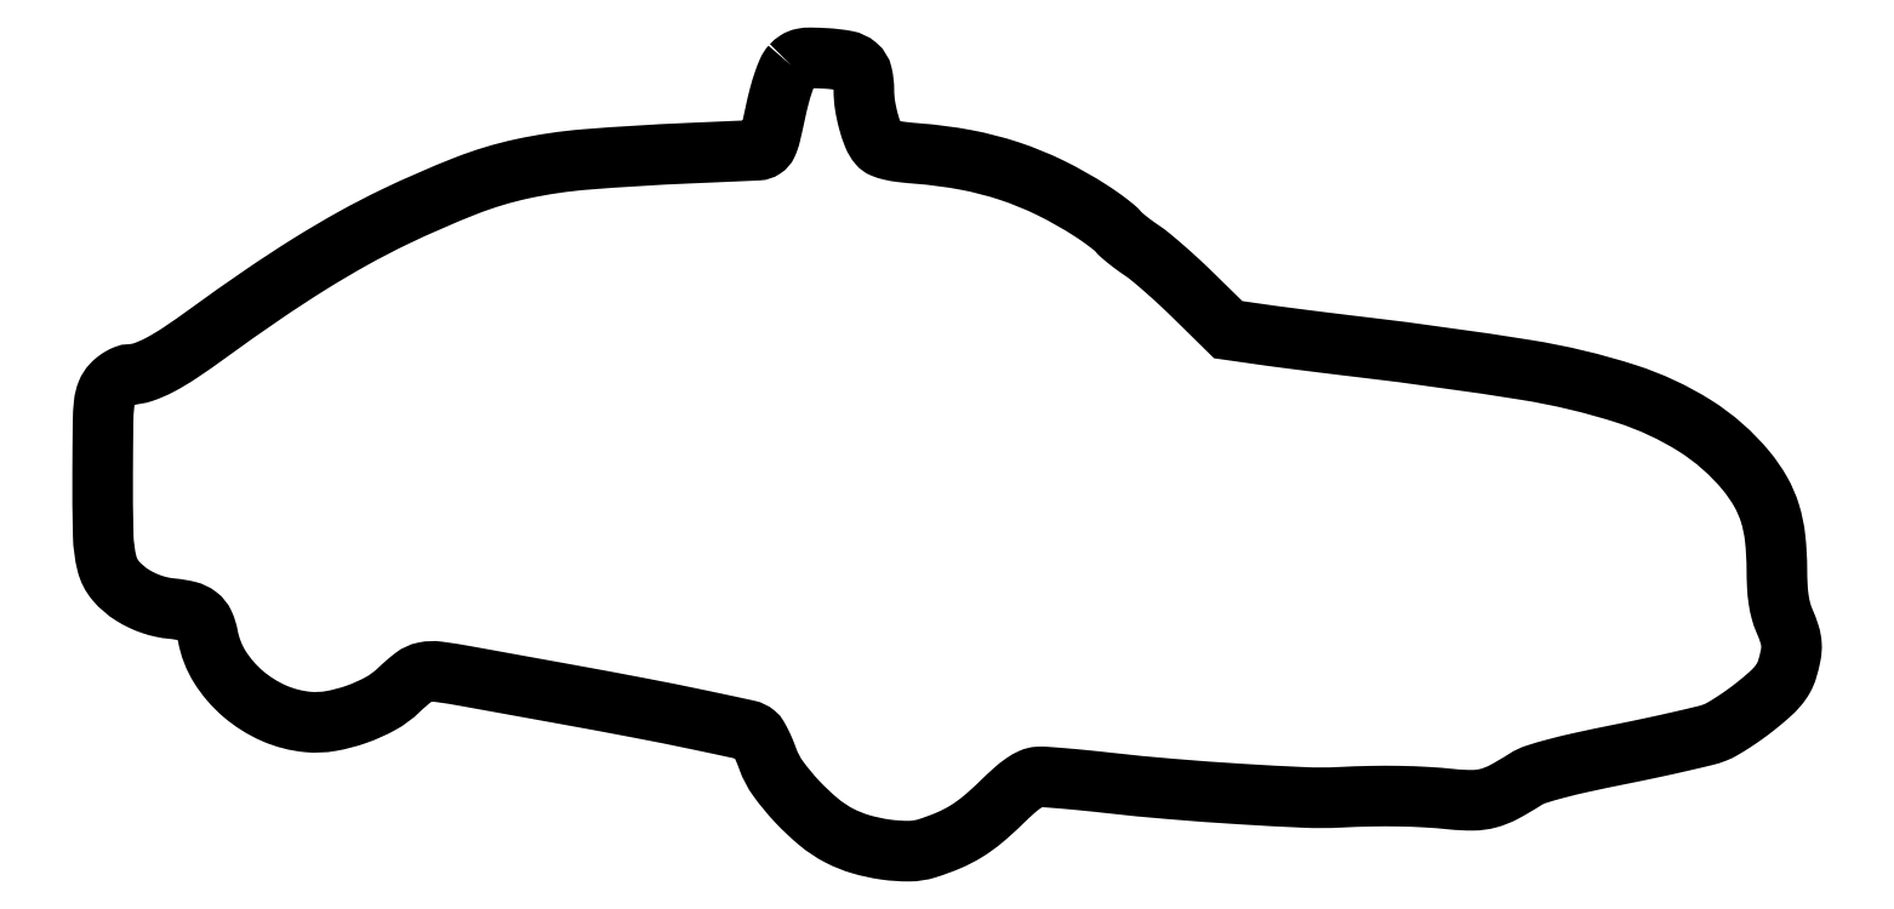
<metadata>
{"format":"dxf","ext":"dxf","renderer":"ezdxf+matplotlib","layout":"modelspace","background":"white","min_lineweight":24,"dpi":150}
</metadata>
<code>
0
SECTION
2
ENTITIES
0
POLYLINE
8
0
66
1
70
1
0
VERTEX
8
0
10
176.5
20
201
42
0.08246
0
VERTEX
8
0
10
175.5
20
199.5
42
0.01994
0
VERTEX
8
0
10
174.5
20
196.8
42
0.01824
0
VERTEX
8
0
10
173.4
20
193.3
42
0.01164
0
VERTEX
8
0
10
172.4
20
189.2
42
-0.005072
0
VERTEX
8
0
10
171.1
20
183.3
42
-0.05008
0
VERTEX
8
0
10
170.3
20
181
42
-0.1392
0
VERTEX
8
0
10
169.4
20
179.8
42
-0.1343
0
VERTEX
8
0
10
167.9
20
179.4
42
-0.002143
0
VERTEX
8
0
10
166.3
20
179.3
42
-0.000142
0
VERTEX
8
0
10
161.7
20
179.1
42
-0.000206
0
VERTEX
8
0
10
156.1
20
178.8
42
-0.000154
0
VERTEX
8
0
10
150
20
178.6
42
0.009272
0
VERTEX
8
0
10
124
20
177
42
0.03351
0
VERTEX
8
0
10
107.6
20
174.6
42
0.04033
0
VERTEX
8
0
10
93.29
20
170.2
42
0.01818
0
VERTEX
8
0
10
75.27
20
162.4
42
0.0151
0
VERTEX
8
0
10
64.57
20
156.8
42
0.01247
0
VERTEX
8
0
10
53.51
20
150.3
42
0.01089
0
VERTEX
8
0
10
41.4
20
142.4
42
0.006725
0
VERTEX
8
0
10
27.5
20
132.6
42
-0.009393
0
VERTEX
8
0
10
20.3
20
127.6
42
-0.02677
0
VERTEX
8
0
10
15.05
20
124.4
42
-0.03882
0
VERTEX
8
0
10
10.93
20
122.7
42
-0.07694
0
VERTEX
8
0
10
7.424
20
122
42
0.08801
0
VERTEX
8
0
10
6.463
20
121.9
42
0.03719
0
VERTEX
8
0
10
5.272
20
121.3
42
0.03532
0
VERTEX
8
0
10
4.058
20
120.5
42
0.03863
0
VERTEX
8
0
10
3.011
20
119.5
42
0.09359
0
VERTEX
8
0
10
1.651
20
117.4
42
0.06879
0
VERTEX
8
0
10
0.9729
20
114.7
42
0.02368
0
VERTEX
8
0
10
0.6888
20
109.8
42
0.0018
0
VERTEX
8
0
10
0.5862
20
96.76
42
0.006706
0
VERTEX
8
0
10
0.7314
20
80.91
42
0.05482
0
VERTEX
8
0
10
1.684
20
73.74
42
0.1167
0
VERTEX
8
0
10
3.941
20
69.34
42
0.078
0
VERTEX
8
0
10
8.256
20
65.64
42
0.02774
0
VERTEX
8
0
10
10.64
20
64.35
42
0.02837
0
VERTEX
8
0
10
13.14
20
63.33
42
0.02881
0
VERTEX
8
0
10
15.69
20
62.62
42
0.03081
0
VERTEX
8
0
10
18.26
20
62.23
42
-0.03658
0
VERTEX
8
0
10
22.31
20
61.56
42
-0.1043
0
VERTEX
8
0
10
24.88
20
60.34
42
-0.1232
0
VERTEX
8
0
10
26.49
20
58.32
42
-0.06183
0
VERTEX
8
0
10
27.48
20
55.18
42
0.09497
0
VERTEX
8
0
10
30.52
20
47.35
42
0.0758
0
VERTEX
8
0
10
36.44
20
40.47
42
0.07374
0
VERTEX
8
0
10
44.32
20
35.51
42
0.08112
0
VERTEX
8
0
10
53.05
20
33.26
42
0.06609
0
VERTEX
8
0
10
58.83
20
33.5
42
0.04125
0
VERTEX
8
0
10
65.4
20
35.22
42
0.04129
0
VERTEX
8
0
10
71.58
20
37.99
42
0.06693
0
VERTEX
8
0
10
76.2
20
41.41
42
-0.02874
0
VERTEX
8
0
10
80.01
20
44.7
42
-0.1138
0
VERTEX
8
0
10
82.8
20
45.98
42
-0.08418
0
VERTEX
8
0
10
86.29
20
46.1
42
-0.01163
0
VERTEX
8
0
10
93.5
20
44.96
42
8.8e-05
0
VERTEX
8
0
10
98.38
20
44.08
42
3.7e-05
0
VERTEX
8
0
10
105
20
42.88
42
3.6e-05
0
VERTEX
8
0
10
112
20
41.6
42
4.7e-05
0
VERTEX
8
0
10
118.5
20
40.43
42
-0.002422
0
VERTEX
8
0
10
137.5
20
36.9
42
-0.004571
0
VERTEX
8
0
10
152.8
20
33.83
42
-0.001871
0
VERTEX
8
0
10
165.3
20
31.16
42
-0.1201
0
VERTEX
8
0
10
167.3
20
30.18
42
-0.08885
0
VERTEX
8
0
10
167.9
20
29.46
42
-0.01518
0
VERTEX
8
0
10
168.7
20
27.87
42
-0.01614
0
VERTEX
8
0
10
169.6
20
25.92
42
-0.01377
0
VERTEX
8
0
10
170.5
20
23.81
42
0.0711
0
VERTEX
8
0
10
173.1
20
18.8
42
0.03119
0
VERTEX
8
0
10
177.9
20
13.01
42
0.03116
0
VERTEX
8
0
10
183.5
20
7.708
42
0.05484
0
VERTEX
8
0
10
188.8
20
4.19
42
0.04767
0
VERTEX
8
0
10
194.2
20
2.036
42
0.03565
0
VERTEX
8
0
10
200.5
20
0.6804
42
0.03656
0
VERTEX
8
0
10
206.5
20
0.2625
42
0.07552
0
VERTEX
8
0
10
211.2
20
0.9905
42
0.02398
0
VERTEX
8
0
10
216.7
20
3.02
42
0.03768
0
VERTEX
8
0
10
221.1
20
5.33
42
0.03608
0
VERTEX
8
0
10
225.3
20
8.361
42
0.01984
0
VERTEX
8
0
10
230
20
12.62
42
-0.01128
0
VERTEX
8
0
10
233.3
20
15.69
42
-0.03106
0
VERTEX
8
0
10
235.8
20
17.64
42
-0.04491
0
VERTEX
8
0
10
237.8
20
18.78
42
-0.09304
0
VERTEX
8
0
10
239.5
20
19.21
42
-0.03198
0
VERTEX
8
0
10
241.4
20
19.2
42
-0.002984
0
VERTEX
8
0
10
246
20
18.84
42
-0.003826
0
VERTEX
8
0
10
251.5
20
18.33
42
-0.002997
0
VERTEX
8
0
10
257.5
20
17.7
42
0.007128
0
VERTEX
8
0
10
273.4
20
16.15
42
0.005113
0
VERTEX
8
0
10
291.2
20
14.86
42
0.004538
0
VERTEX
8
0
10
307.5
20
13.99
42
0.02378
0
VERTEX
8
0
10
316.5
20
14.02
42
-0.007649
0
VERTEX
8
0
10
324.4
20
14.3
42
-0.009299
0
VERTEX
8
0
10
331.7
20
14.31
42
-0.009926
0
VERTEX
8
0
10
338.6
20
14.06
42
-0.01206
0
VERTEX
8
0
10
345.1
20
13.54
42
0.02746
0
VERTEX
8
0
10
350.5
20
13.26
42
0.0646
0
VERTEX
8
0
10
354.5
20
13.8
42
0.05797
0
VERTEX
8
0
10
358.5
20
15.39
42
0.0187
0
VERTEX
8
0
10
364
20
18.63
42
-0.06471
0
VERTEX
8
0
10
366.6
20
19.87
42
-0.01309
0
VERTEX
8
0
10
371.6
20
21.32
42
-0.01085
0
VERTEX
8
0
10
378.5
20
22.99
42
-0.004364
0
VERTEX
8
0
10
388
20
24.98
42
0.003089
0
VERTEX
8
0
10
396.1
20
26.66
42
0.00394
0
VERTEX
8
0
10
403.6
20
28.31
42
0.003082
0
VERTEX
8
0
10
409.8
20
29.79
42
0.03277
0
VERTEX
8
0
10
412.3
20
30.57
42
0.03963
0
VERTEX
8
0
10
414.3
20
31.49
42
0.01194
0
VERTEX
8
0
10
417
20
33.19
42
0.01188
0
VERTEX
8
0
10
420
20
35.25
42
0.01264
0
VERTEX
8
0
10
422.9
20
37.42
42
0.01319
0
VERTEX
8
0
10
426.3
20
40.25
42
0.03543
0
VERTEX
8
0
10
428.4
20
42.49
42
0.04829
0
VERTEX
8
0
10
429.9
20
44.54
42
0.05475
0
VERTEX
8
0
10
430.8
20
46.76
42
0.02397
0
VERTEX
8
0
10
431.7
20
50.38
42
0.06317
0
VERTEX
8
0
10
431.9
20
53.05
42
0.06359
0
VERTEX
8
0
10
431.4
20
55.66
42
0.02454
0
VERTEX
8
0
10
430.1
20
59.12
42
-0.03683
0
VERTEX
8
0
10
429.2
20
61.66
42
-0.02901
0
VERTEX
8
0
10
428.6
20
64.5
42
-0.02361
0
VERTEX
8
0
10
428.3
20
67.93
42
-0.01195
0
VERTEX
8
0
10
428.2
20
72.26
42
0.02594
0
VERTEX
8
0
10
427.7
20
80.25
42
0.04835
0
VERTEX
8
0
10
426.4
20
86.59
42
0.05414
0
VERTEX
8
0
10
424
20
92.07
42
0.04294
0
VERTEX
8
0
10
420.4
20
97.39
42
0.08061
0
VERTEX
8
0
10
407.2
20
109
42
0.06229
0
VERTEX
8
0
10
389.8
20
117.1
42
0.03839
0
VERTEX
8
0
10
364.1
20
123.2
42
0.01008
0
VERTEX
8
0
10
322
20
129.1
42
-0.001111
0
VERTEX
8
0
10
315
20
129.9
42
-0.000976
0
VERTEX
8
0
10
307.8
20
130.8
42
-0.000981
0
VERTEX
8
0
10
301.2
20
131.6
42
-0.002952
0
VERTEX
8
0
10
296.8
20
132.3
42
0
0
VERTEX
8
0
10
288
20
133.5
42
0
0
VERTEX
8
0
10
279.3
20
142.1
42
0.007327
0
VERTEX
8
0
10
275.6
20
145.6
42
0.00705
0
VERTEX
8
0
10
271.7
20
149.1
42
0.007
0
VERTEX
8
0
10
268.3
20
152
42
0.0253
0
VERTEX
8
0
10
265.9
20
153.8
42
-0.0106
0
VERTEX
8
0
10
264.1
20
155.1
42
-0.01064
0
VERTEX
8
0
10
262.3
20
156.4
42
-0.01051
0
VERTEX
8
0
10
260.8
20
157.7
42
-0.04117
0
VERTEX
8
0
10
259.9
20
158.6
42
0.04754
0
VERTEX
8
0
10
259.1
20
159.5
42
0.009803
0
VERTEX
8
0
10
257.3
20
160.9
42
0.01023
0
VERTEX
8
0
10
255.2
20
162.4
42
0.00947
0
VERTEX
8
0
10
253
20
163.9
42
0.02942
0
VERTEX
8
0
10
242.6
20
169.7
42
0.03409
0
VERTEX
8
0
10
232.2
20
174
42
0.03356
0
VERTEX
8
0
10
221.1
20
176.9
42
0.02703
0
VERTEX
8
0
10
208.8
20
178.5
42
-0.009817
0
VERTEX
8
0
10
204.7
20
178.9
42
-0.02787
0
VERTEX
8
0
10
201.8
20
179.4
42
-0.04009
0
VERTEX
8
0
10
199.9
20
180
42
-0.121
0
VERTEX
8
0
10
198.8
20
180.8
42
-0.08131
0
VERTEX
8
0
10
197.4
20
183.1
42
-0.02798
0
VERTEX
8
0
10
196.2
20
186.8
42
-0.02793
0
VERTEX
8
0
10
195.3
20
190.9
42
-0.03828
0
VERTEX
8
0
10
195
20
194.7
42
0.05549
0
VERTEX
8
0
10
194.6
20
198.6
42
0.1635
0
VERTEX
8
0
10
193.2
20
200.9
42
0.1311
0
VERTEX
8
0
10
190.4
20
202.2
42
0.03069
0
VERTEX
8
0
10
185.4
20
202.8
42
0.009729
0
VERTEX
8
0
10
181.4
20
203
42
0.0546
0
VERTEX
8
0
10
179.3
20
202.8
42
0.09439
0
VERTEX
8
0
10
177.9
20
202.2
42
0.06381
0
SEQEND
0
ENDSEC
0
EOF

</code>
